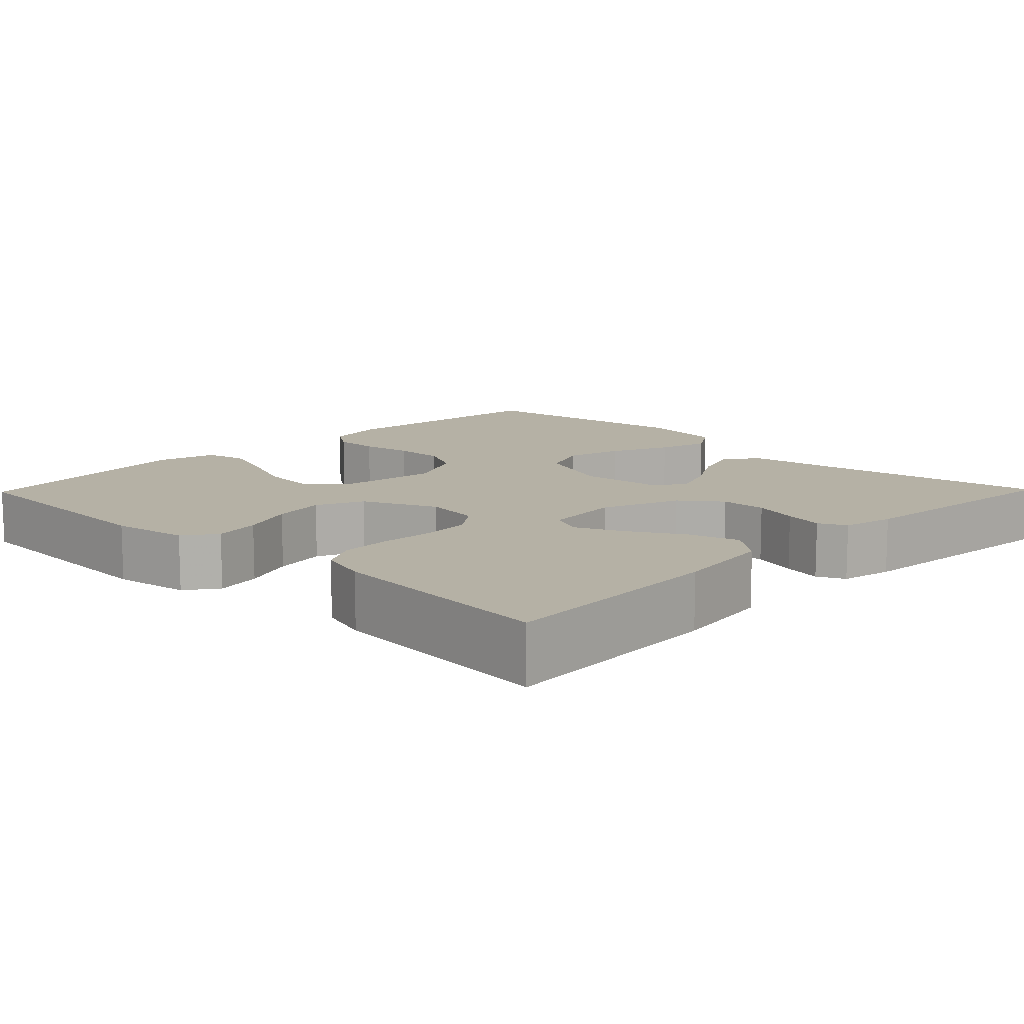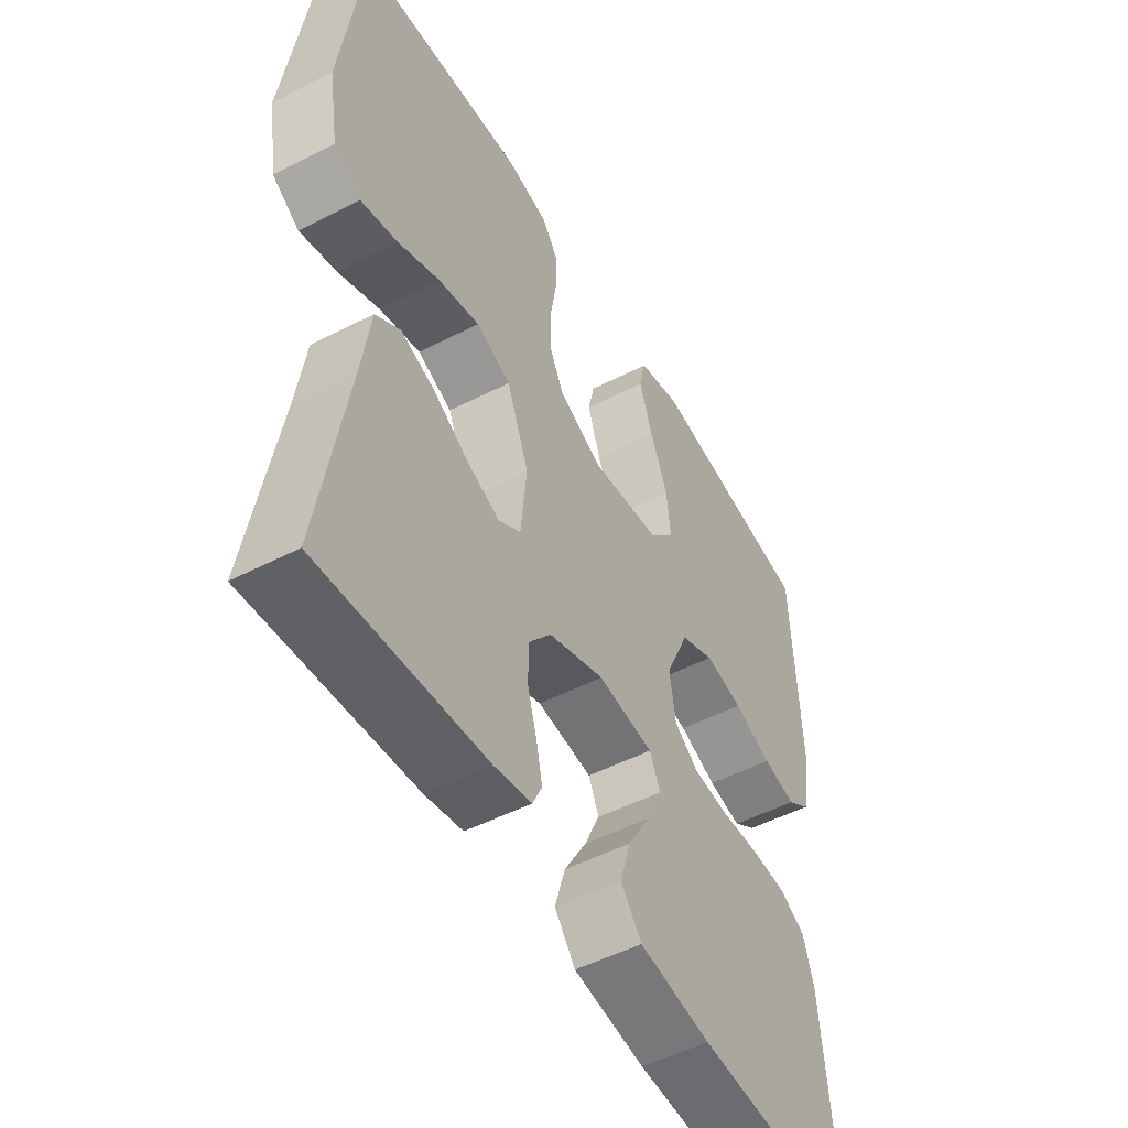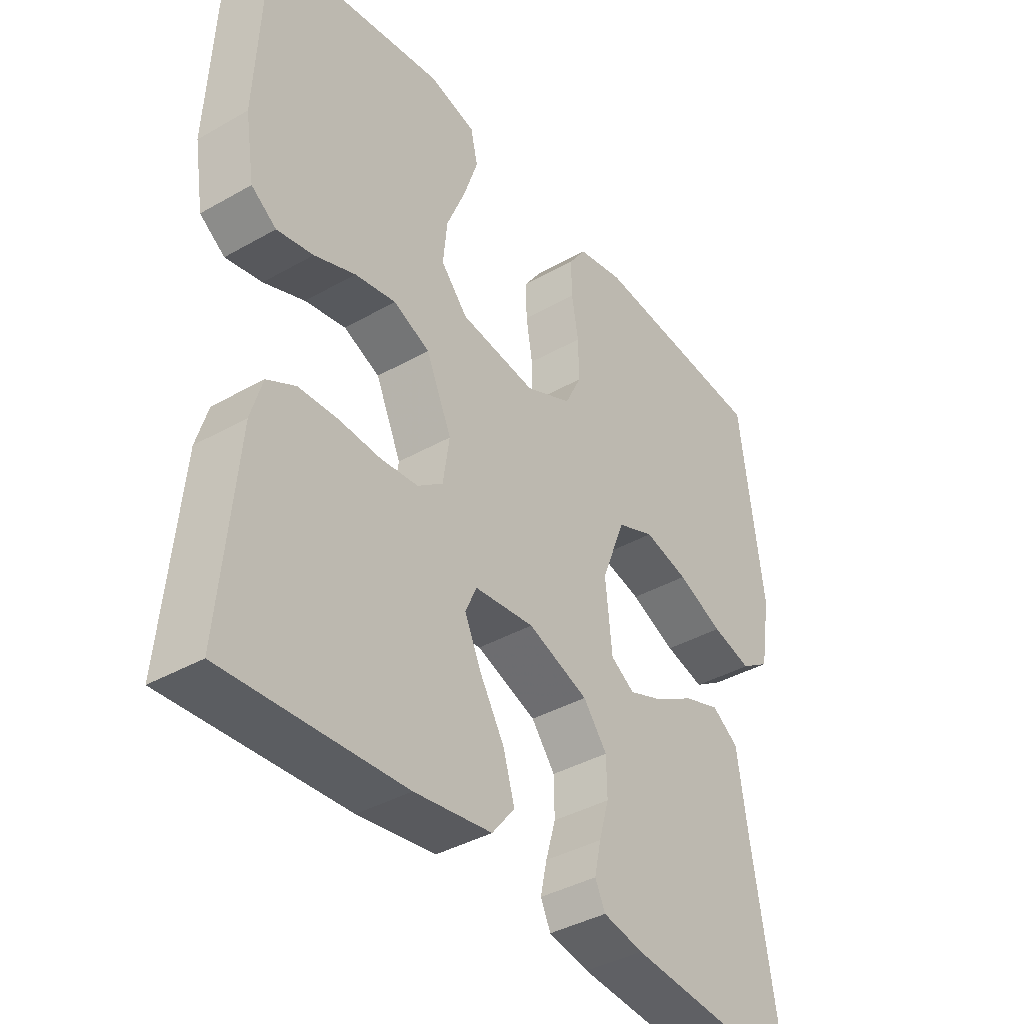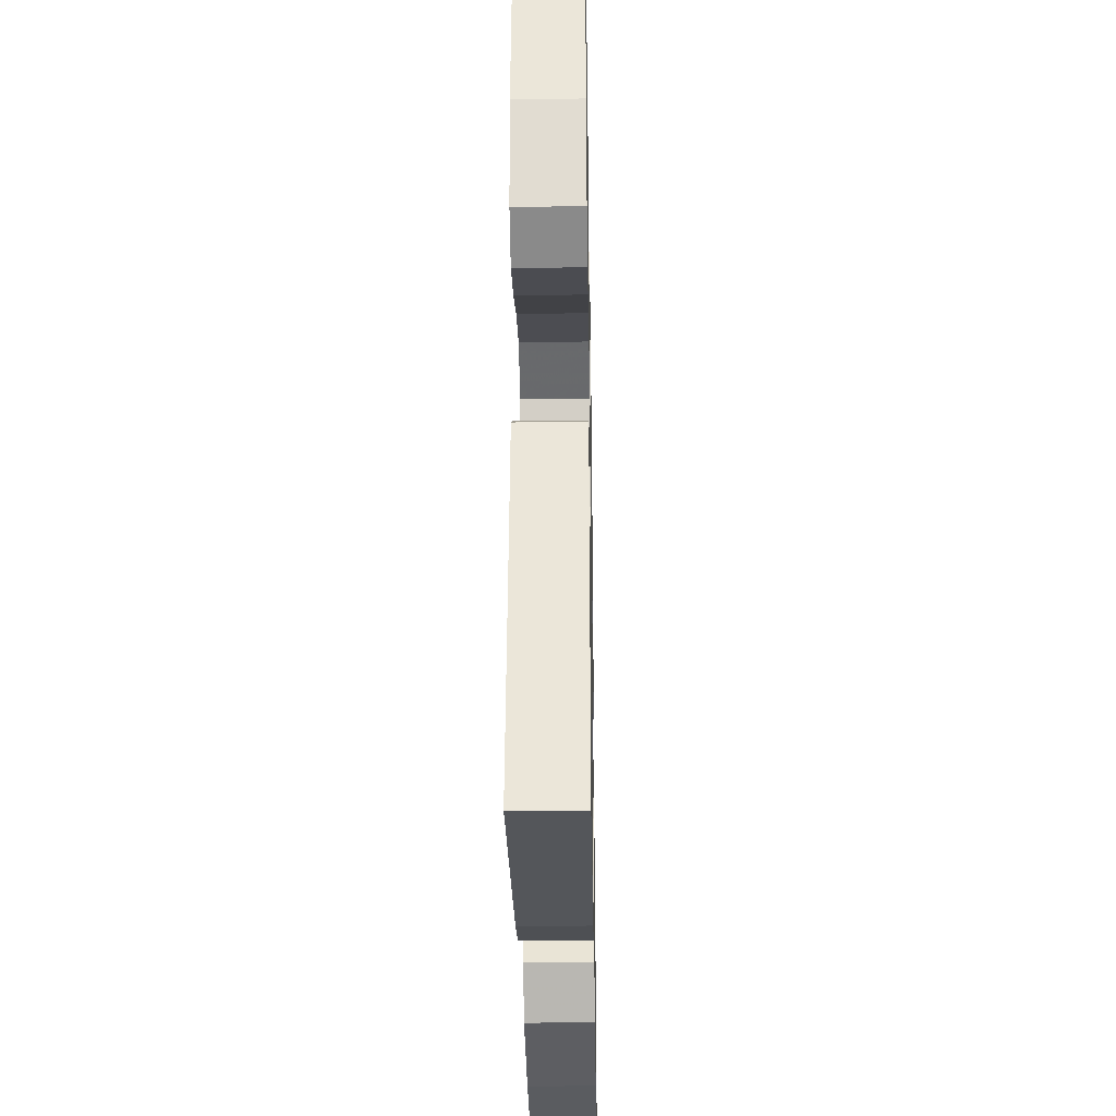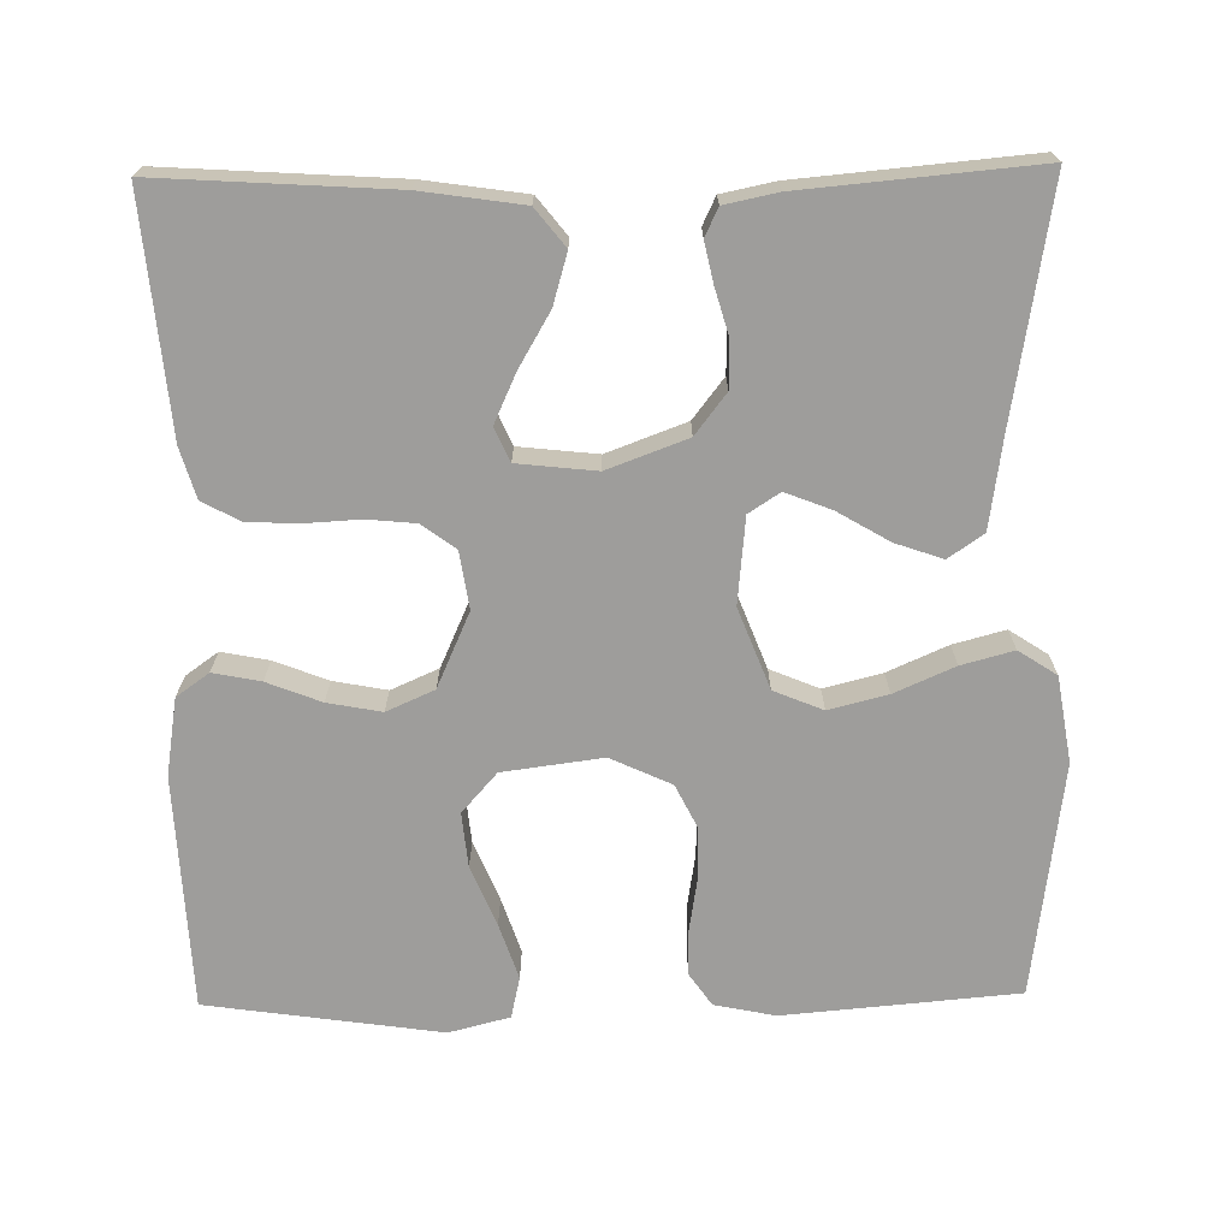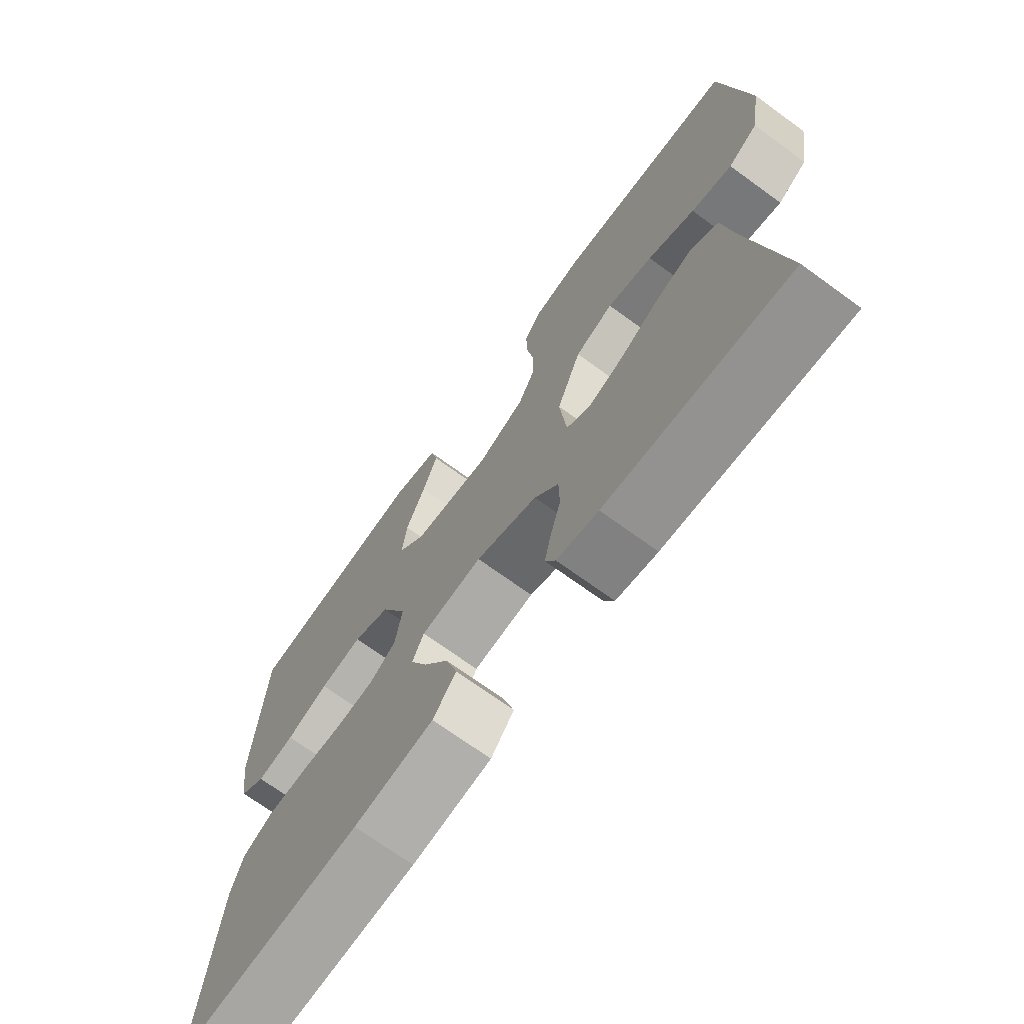
<metadata>
{"format":"obj","ext":"obj","renderer":"f3d","projection":"perspective","resolution":1024,"background":"white","views":[{"elev":11.8,"azim":134.3,"up":"+Y"},{"elev":-50.8,"azim":-60.7,"up":"+Z"},{"elev":-39.1,"azim":125.5,"up":"+Z"},{"elev":-30.5,"azim":-89.0,"up":"+Z"},{"elev":-70.5,"azim":-179.1,"up":"+Y"},{"elev":-71.0,"azim":-126.0,"up":"+Z"}]}
</metadata>
<code>
v 0.5 0.07 0.5
v 0.514 0.07 0.2
v 0.498 0.07 0.101
v 0.456 0.07 0.071
v 0.395 0.07 0.083
v 0.326 0.07 0.11
v 0.257 0.07 0.123
v 0.196 0.07 0.096
v 0.153 0.07 0
v 0.164 0.07 -0.073
v 0.207 0.07 -0.105
v 0.27 0.07 -0.111
v 0.34 0.07 -0.107
v 0.406 0.07 -0.11
v 0.454 0.07 -0.136
v 0.473 0.07 -0.2
v 0.5 0.07 -0.5
v 0.2 0.07 -0.481
v 0.07 0.07 -0.462
v 0.032 0.07 -0.414
v 0.051 0.07 -0.349
v 0.092 0.07 -0.279
v 0.12 0.07 -0.217
v 0.101 0.07 -0.174
v 0 0.07 -0.163
v -0.102 0.07 -0.201
v -0.142 0.07 -0.253
v -0.143 0.07 -0.313
v -0.126 0.07 -0.372
v -0.115 0.07 -0.423
v -0.132 0.07 -0.459
v -0.2 0.07 -0.473
v -0.5 0.07 -0.5
v -0.45 0.07 -0.2
v -0.433 0.07 -0.084
v -0.388 0.07 -0.053
v -0.327 0.07 -0.074
v -0.261 0.07 -0.113
v -0.202 0.07 -0.136
v -0.162 0.07 -0.11
v -0.151 0.07 0
v -0.191 0.07 0.103
v -0.254 0.07 0.129
v -0.329 0.07 0.11
v -0.406 0.07 0.076
v -0.473 0.07 0.058
v -0.522 0.07 0.09
v -0.54 0.07 0.2
v -0.5 0.07 0.5
v -0.2 0.07 0.526
v -0.122 0.07 0.51
v -0.093 0.07 0.468
v -0.094 0.07 0.409
v -0.105 0.07 0.342
v -0.106 0.07 0.276
v -0.078 0.07 0.22
v 0 0.07 0.184
v 0.128 0.07 0.201
v 0.173 0.07 0.252
v 0.166 0.07 0.322
v 0.134 0.07 0.399
v 0.11 0.07 0.47
v 0.122 0.07 0.523
v 0.2 0.07 0.543
v 0.5 0 0.5
v 0.514 0 0.2
v 0.498 0 0.101
v 0.456 0 0.071
v 0.395 0 0.083
v 0.326 0 0.11
v 0.257 0 0.123
v 0.196 0 0.096
v 0.153 0 0
v 0.164 0 -0.073
v 0.207 0 -0.105
v 0.27 0 -0.111
v 0.34 0 -0.107
v 0.406 0 -0.11
v 0.454 0 -0.136
v 0.473 0 -0.2
v 0.5 0 -0.5
v 0.2 0 -0.481
v 0.07 0 -0.462
v 0.032 0 -0.414
v 0.051 0 -0.349
v 0.092 0 -0.279
v 0.12 0 -0.217
v 0.101 0 -0.174
v 0 0 -0.163
v -0.102 0 -0.201
v -0.142 0 -0.253
v -0.143 0 -0.313
v -0.126 0 -0.372
v -0.115 0 -0.423
v -0.132 0 -0.459
v -0.2 0 -0.473
v -0.5 0 -0.5
v -0.45 0 -0.2
v -0.433 0 -0.084
v -0.388 0 -0.053
v -0.327 0 -0.074
v -0.261 0 -0.113
v -0.202 0 -0.136
v -0.162 0 -0.11
v -0.151 0 0
v -0.191 0 0.103
v -0.254 0 0.129
v -0.329 0 0.11
v -0.406 0 0.076
v -0.473 0 0.058
v -0.522 0 0.09
v -0.54 0 0.2
v -0.5 0 0.5
v -0.2 0 0.526
v -0.122 0 0.51
v -0.093 0 0.468
v -0.094 0 0.409
v -0.105 0 0.342
v -0.106 0 0.276
v -0.078 0 0.22
v 0 0 0.184
v 0.128 0 0.201
v 0.173 0 0.252
v 0.166 0 0.322
v 0.134 0 0.399
v 0.11 0 0.47
v 0.122 0 0.523
v 0.2 0 0.543
f 4 5 6
f 3 4 6
f 2 3 6
f 1 2 6
f 64 1 6
f 63 64 6
f 62 63 6
f 61 62 6
f 60 61 6
f 59 60 6 7
f 58 59 7 8
f 57 58 8 9
f 56 57 9 10
f 52 53 54
f 51 52 54
f 50 51 54
f 49 50 54
f 48 49 54
f 47 48 54
f 46 47 54
f 45 46 54
f 44 45 54
f 43 44 54 55
f 42 43 55 56
f 36 37 38
f 35 36 38
f 34 35 38
f 34 38 39
f 33 34 39
f 32 33 39
f 31 32 39
f 30 31 39
f 29 30 39
f 28 29 39
f 27 28 39 40
f 20 21 22
f 19 20 22
f 18 19 22
f 17 18 22
f 16 17 22
f 15 16 22
f 14 15 22
f 13 14 22
f 12 13 22
f 11 12 22 23
f 10 11 23 24
f 10 24 25
f 56 10 25
f 42 56 25
f 41 42 25
f 26 27 40 41
f 25 26 41
f 70 69 68
f 70 68 67
f 70 67 66
f 70 66 65
f 70 65 128
f 70 128 127
f 70 127 126
f 70 126 125
f 70 125 124
f 71 70 124 123
f 72 71 123 122
f 73 72 122 121
f 74 73 121 120
f 118 117 116
f 118 116 115
f 118 115 114
f 118 114 113
f 118 113 112
f 118 112 111
f 118 111 110
f 118 110 109
f 118 109 108
f 119 118 108 107
f 120 119 107 106
f 102 101 100
f 102 100 99
f 102 99 98
f 103 102 98
f 103 98 97
f 103 97 96
f 103 96 95
f 103 95 94
f 103 94 93
f 103 93 92
f 104 103 92 91
f 86 85 84
f 86 84 83
f 86 83 82
f 86 82 81
f 86 81 80
f 86 80 79
f 86 79 78
f 86 78 77
f 86 77 76
f 87 86 76 75
f 88 87 75 74
f 89 88 74
f 89 74 120
f 89 120 106
f 89 106 105
f 105 104 91 90
f 105 90 89
f 1 65 66 2
f 2 66 67 3
f 3 67 68 4
f 4 68 69 5
f 5 69 70 6
f 6 70 71 7
f 7 71 72 8
f 8 72 73 9
f 9 73 74 10
f 10 74 75 11
f 11 75 76 12
f 12 76 77 13
f 13 77 78 14
f 14 78 79 15
f 15 79 80 16
f 16 80 81 17
f 17 81 82 18
f 18 82 83 19
f 19 83 84 20
f 20 84 85 21
f 21 85 86 22
f 22 86 87 23
f 23 87 88 24
f 24 88 89 25
f 25 89 90 26
f 26 90 91 27
f 27 91 92 28
f 28 92 93 29
f 29 93 94 30
f 30 94 95 31
f 31 95 96 32
f 32 96 97 33
f 33 97 98 34
f 34 98 99 35
f 35 99 100 36
f 36 100 101 37
f 37 101 102 38
f 38 102 103 39
f 39 103 104 40
f 40 104 105 41
f 41 105 106 42
f 42 106 107 43
f 43 107 108 44
f 44 108 109 45
f 45 109 110 46
f 46 110 111 47
f 47 111 112 48
f 48 112 113 49
f 49 113 114 50
f 50 114 115 51
f 51 115 116 52
f 52 116 117 53
f 53 117 118 54
f 54 118 119 55
f 55 119 120 56
f 56 120 121 57
f 57 121 122 58
f 58 122 123 59
f 59 123 124 60
f 60 124 125 61
f 61 125 126 62
f 62 126 127 63
f 63 127 128 64
f 64 128 65 1

</code>
